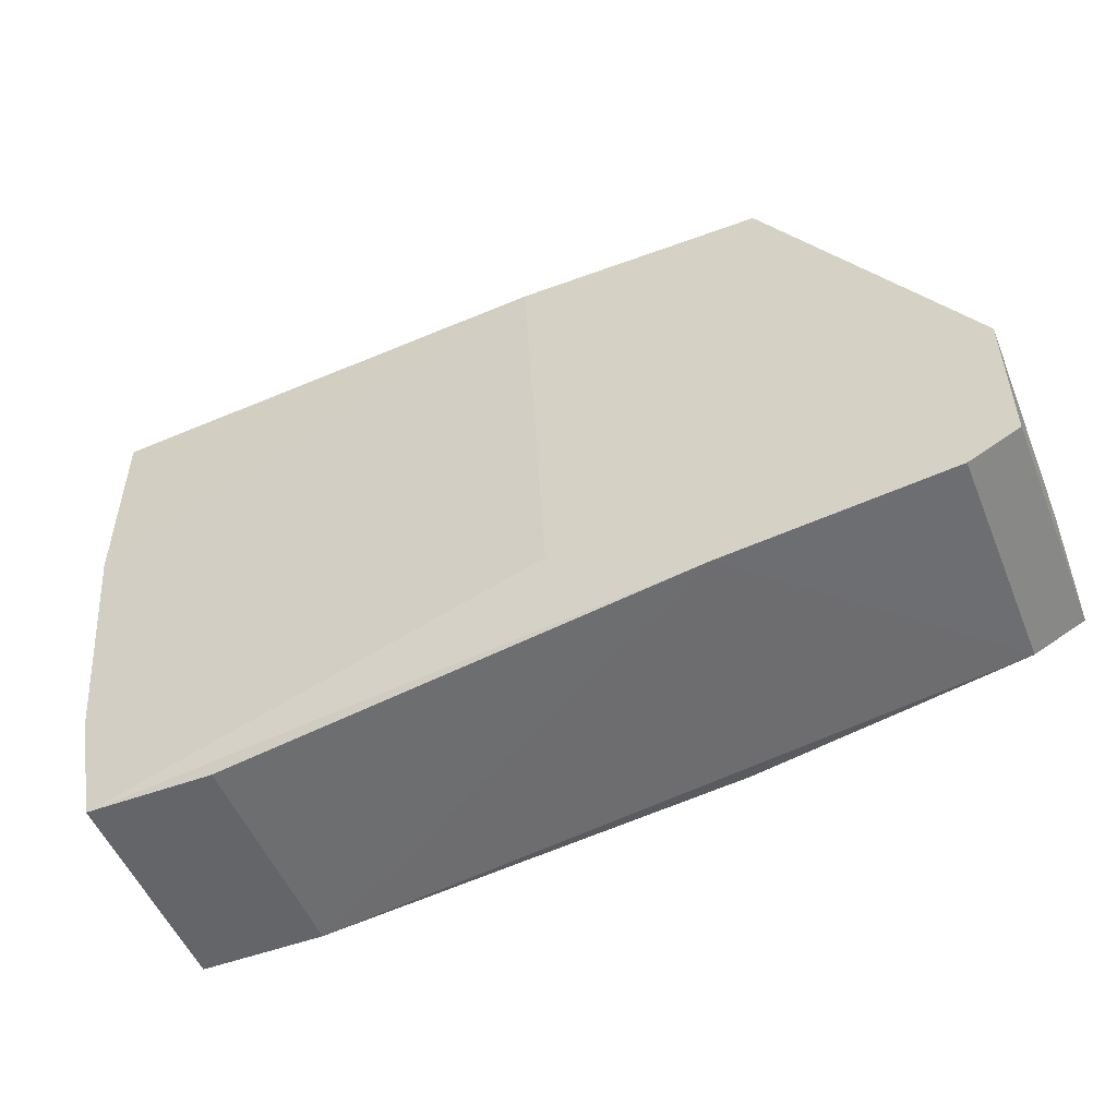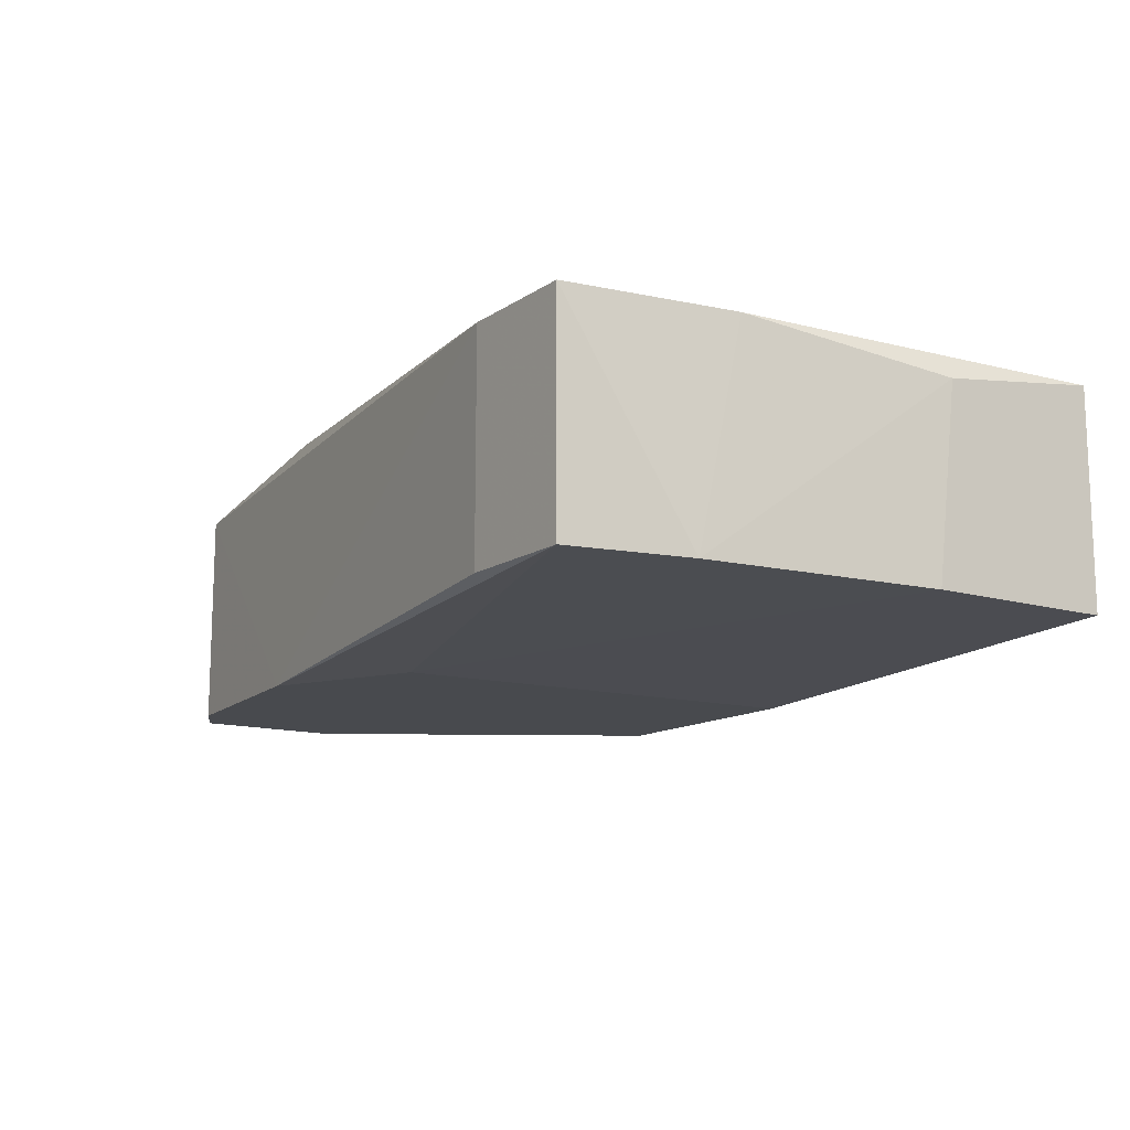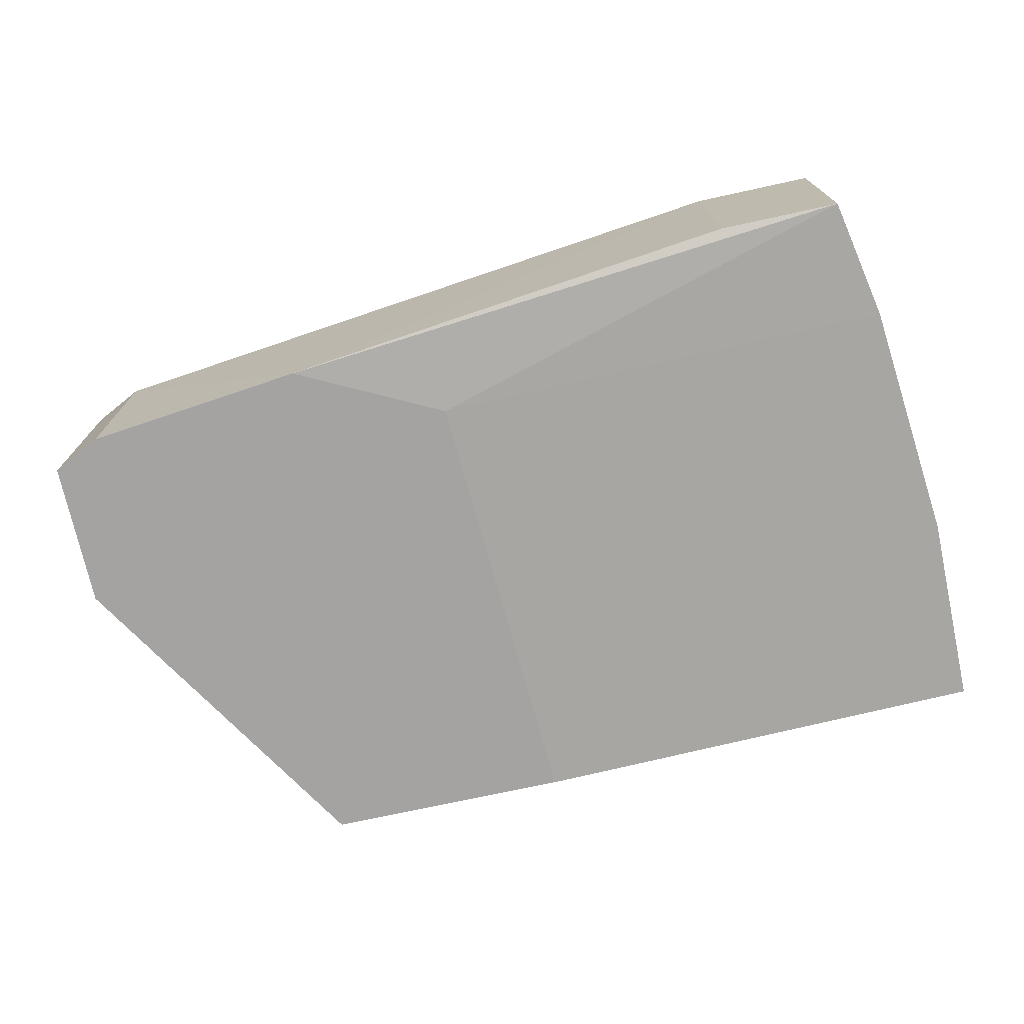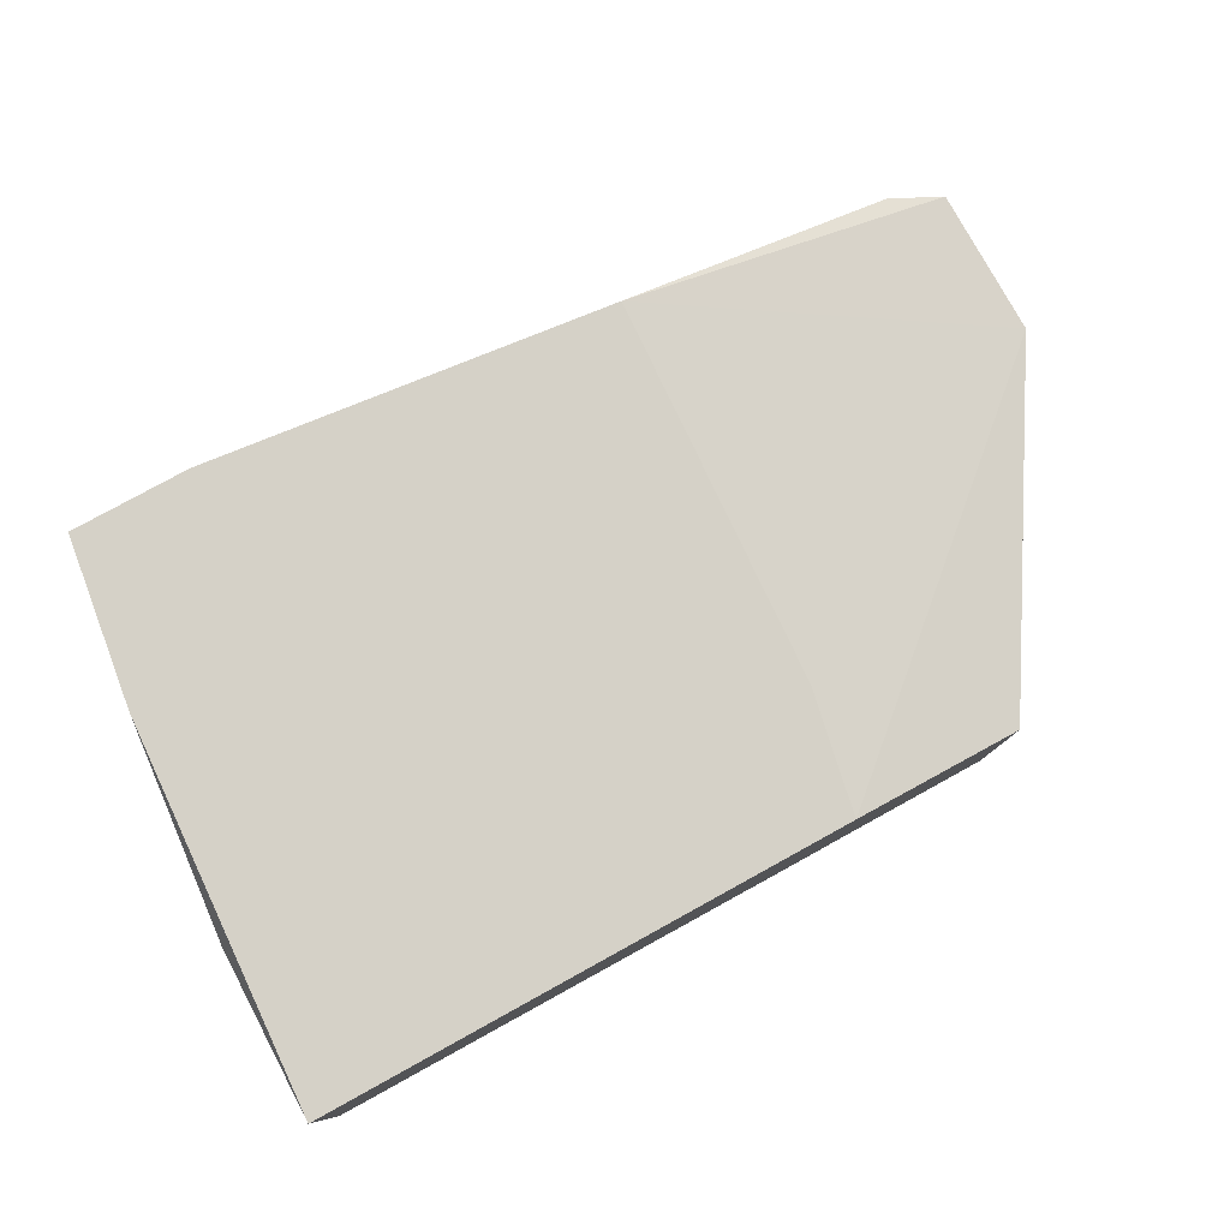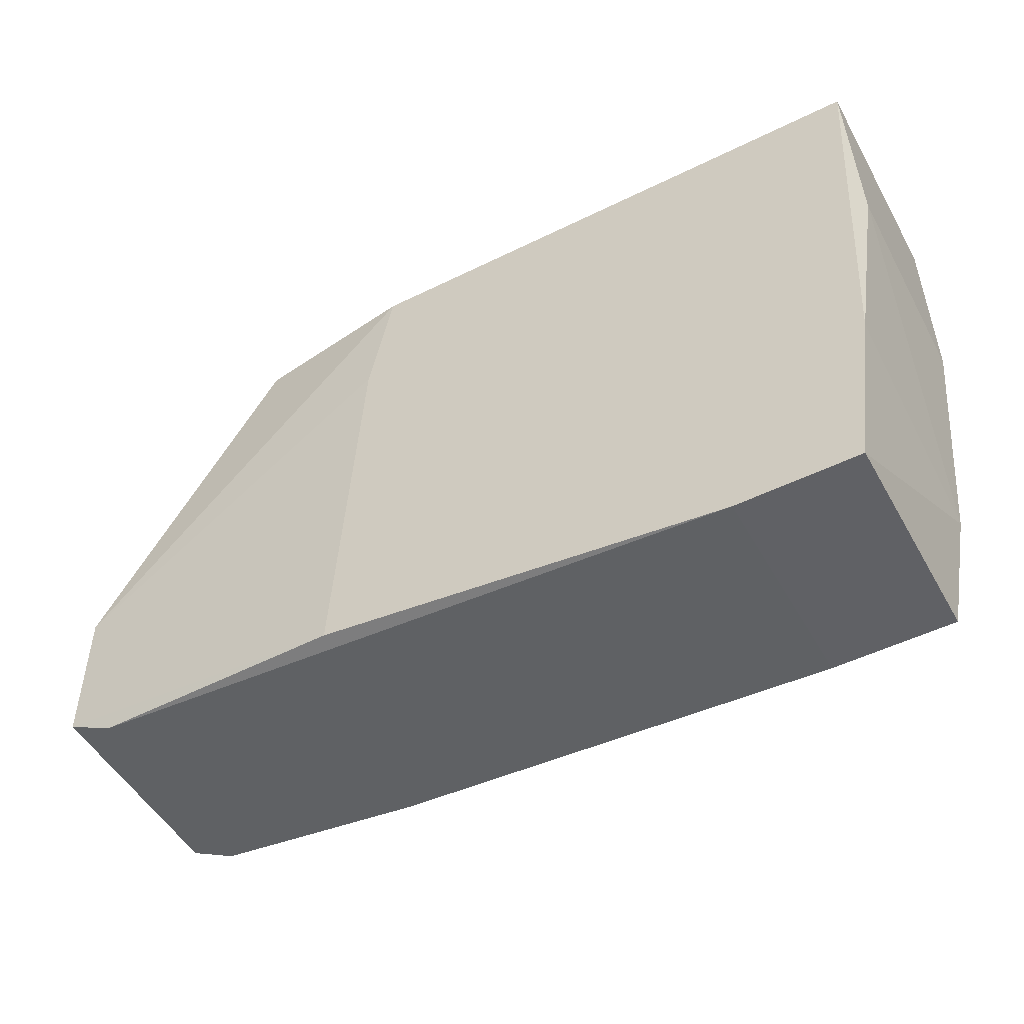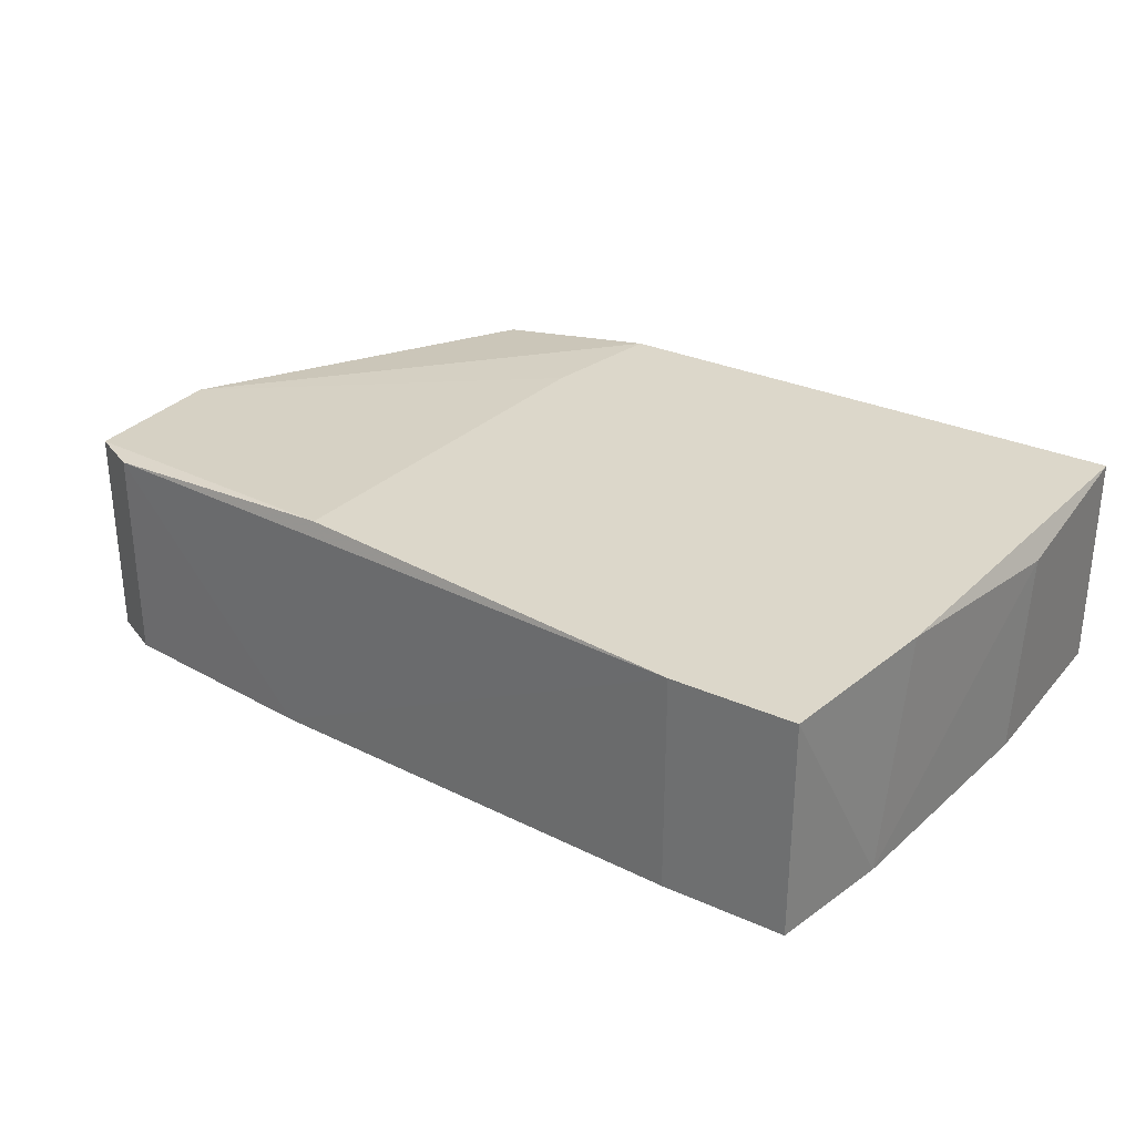
<metadata>
{"format":"obj","ext":"obj","renderer":"f3d","projection":"perspective","resolution":1024,"background":"white","views":[{"elev":-51.6,"azim":21.8,"up":"+Z"},{"elev":-13.1,"azim":-124.1,"up":"+Y"},{"elev":-73.1,"azim":-167.7,"up":"+Y"},{"elev":79.1,"azim":-28.8,"up":"+Y"},{"elev":-50.1,"azim":-151.5,"up":"+Z"},{"elev":30.5,"azim":-147.1,"up":"+Y"}]}
</metadata>
<code>
v -0.03987 -0.01022 0.001295
v -0.03987 -0.02028 -0.007651
v -0.03987 -0.02028 0.001295
v -0.03987 -0.01134 -0.006536
v -0.01528 -0.01022 0.001295
v -0.01304 -0.01022 -0.02218
v -0.01081 -0.0214 -0.02218
v -0.01863 -0.0214 0.001295
v -0.007451 -0.0214 0.001295
v -0.007451 -0.01134 0.001295
v 0.001494 -0.0214 -0.01995
v 0.001494 -0.0214 -0.01324
v 0.001494 -0.01134 -0.01995
v 0.001494 -0.01134 -0.01324
v -0.000746 -0.0214 -0.02106
v -0.000746 -0.01134 -0.02106
v -0.03763 -0.01022 -0.02442
v -0.03763 -0.02028 -0.02442
v -0.01416 -0.01022 -0.004296
v -0.03875 -0.01022 -0.01659
v -0.03875 -0.02028 -0.01883
v -0.03204 -0.01022 -0.02442
v -0.03204 -0.02028 -0.02442
v -0.01751 -0.0214 -0.01883
f 4 1 20
f 18 21 17
f 19 17 1
f 1 3 9
f 1 9 10
f 9 12 10
f 12 9 15
f 17 19 6
f 21 18 24
f 15 9 24
f 12 13 14
f 10 12 14
f 6 19 14
f 13 6 14
f 18 17 22
f 17 6 22
f 9 3 8
f 24 9 8
f 3 1 4
f 19 1 5
f 1 10 5
f 14 19 5
f 10 14 5
f 18 22 23
f 13 15 16
f 6 13 16
f 22 6 16
f 13 12 11
f 15 13 11
f 12 15 11
f 21 24 2
f 8 3 2
f 24 8 2
f 4 21 2
f 3 4 2
f 24 18 7
f 15 24 7
f 18 23 7
f 23 22 7
f 16 15 7
f 22 16 7
f 17 21 20
f 1 17 20
f 21 4 20

</code>
